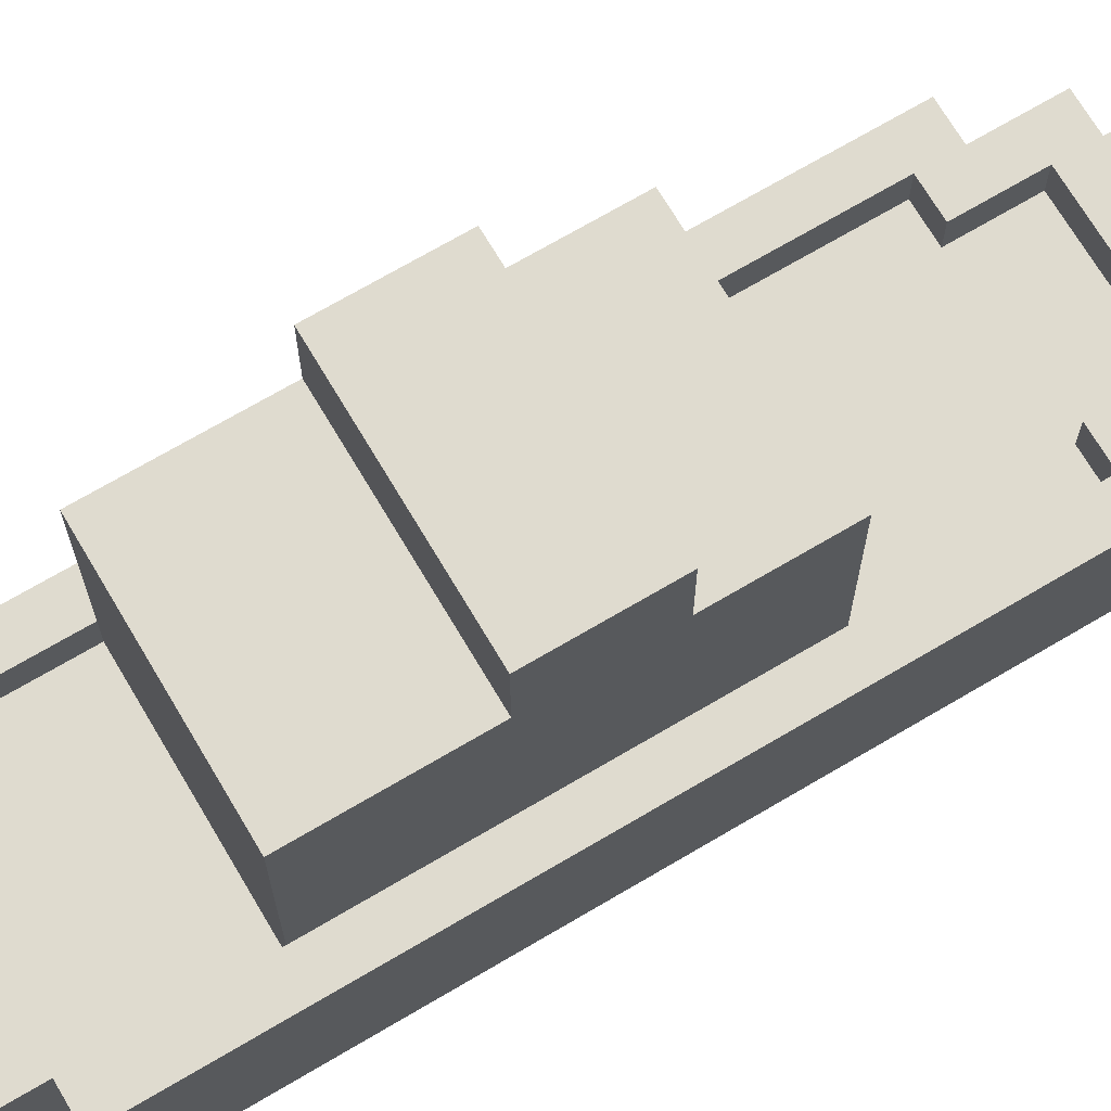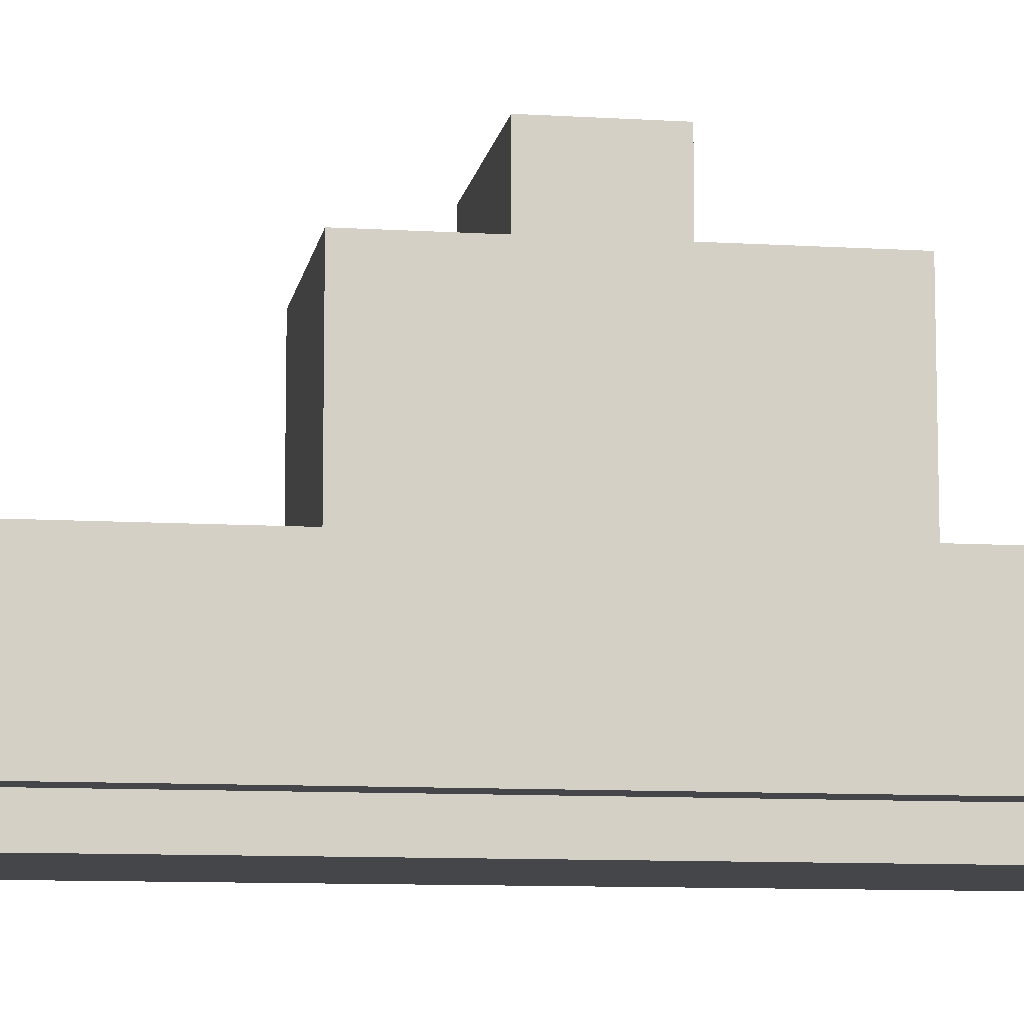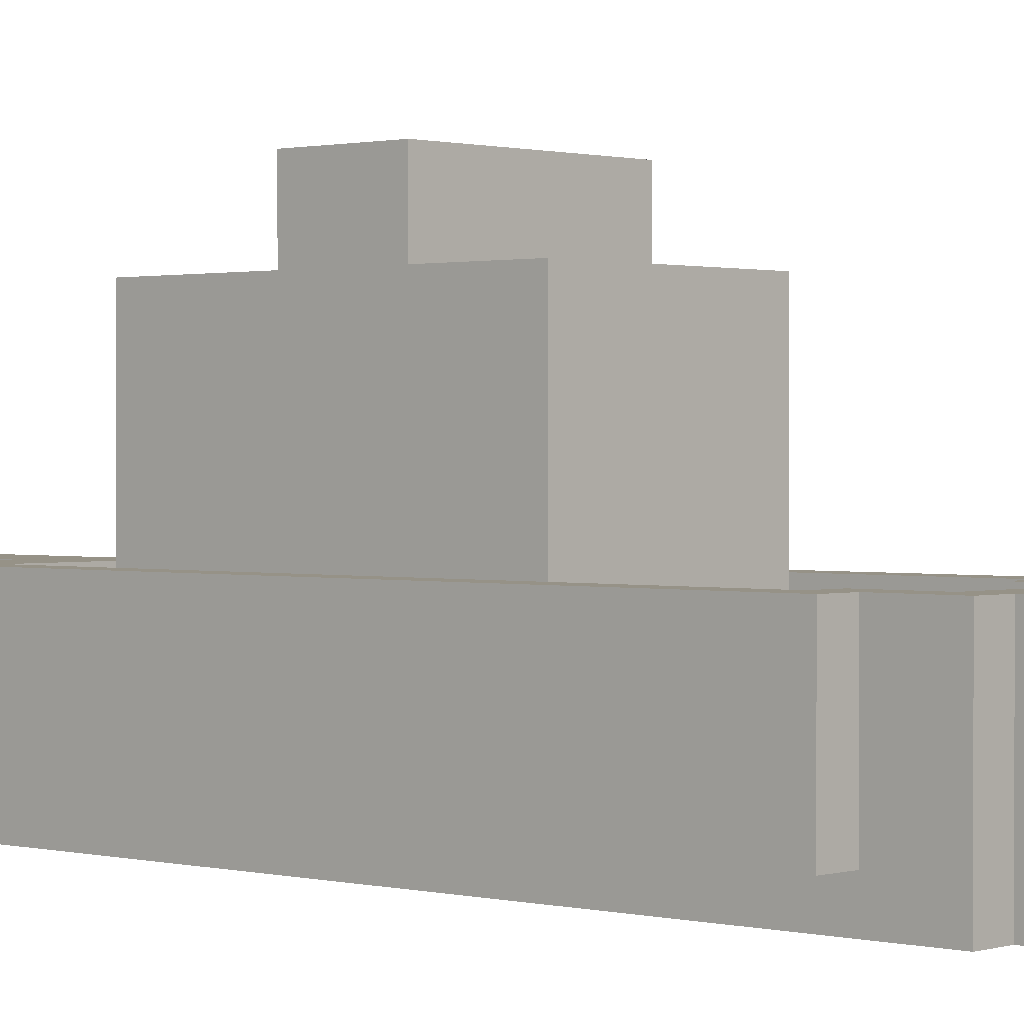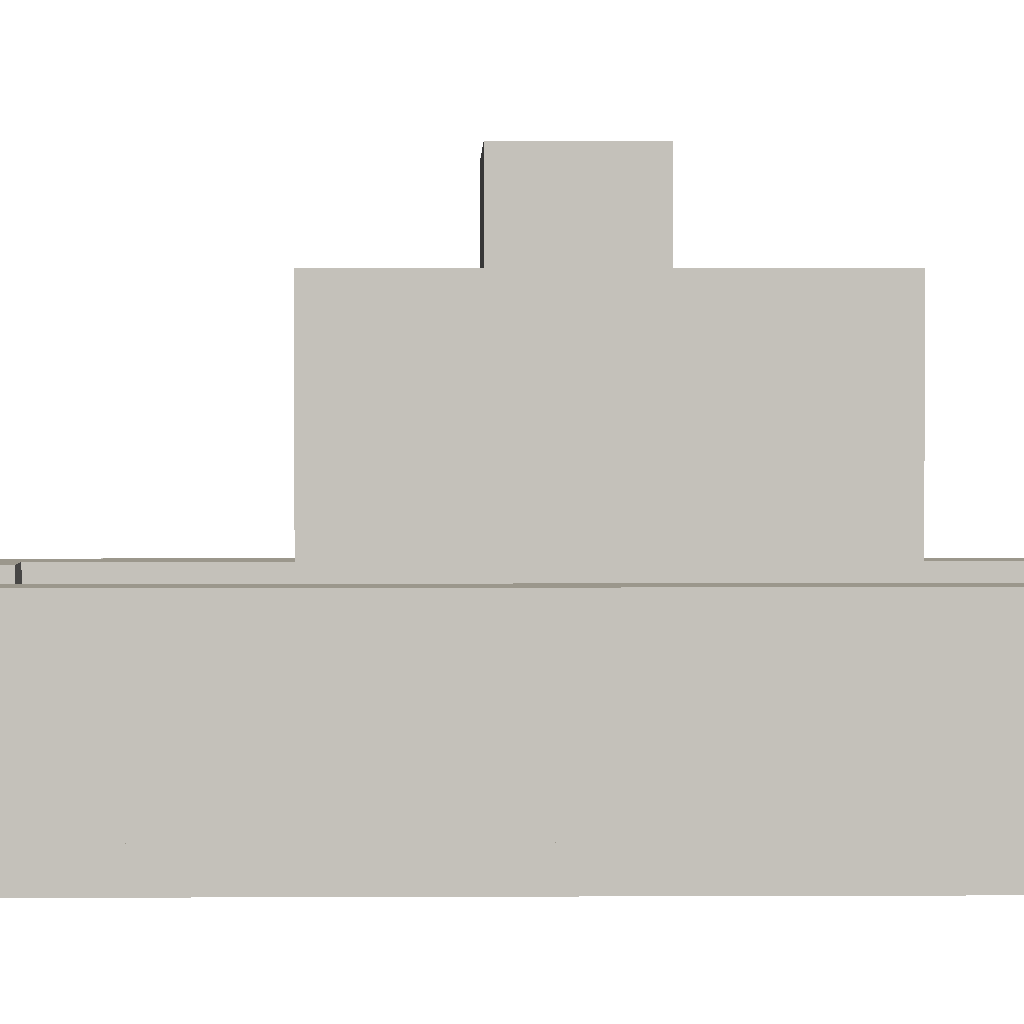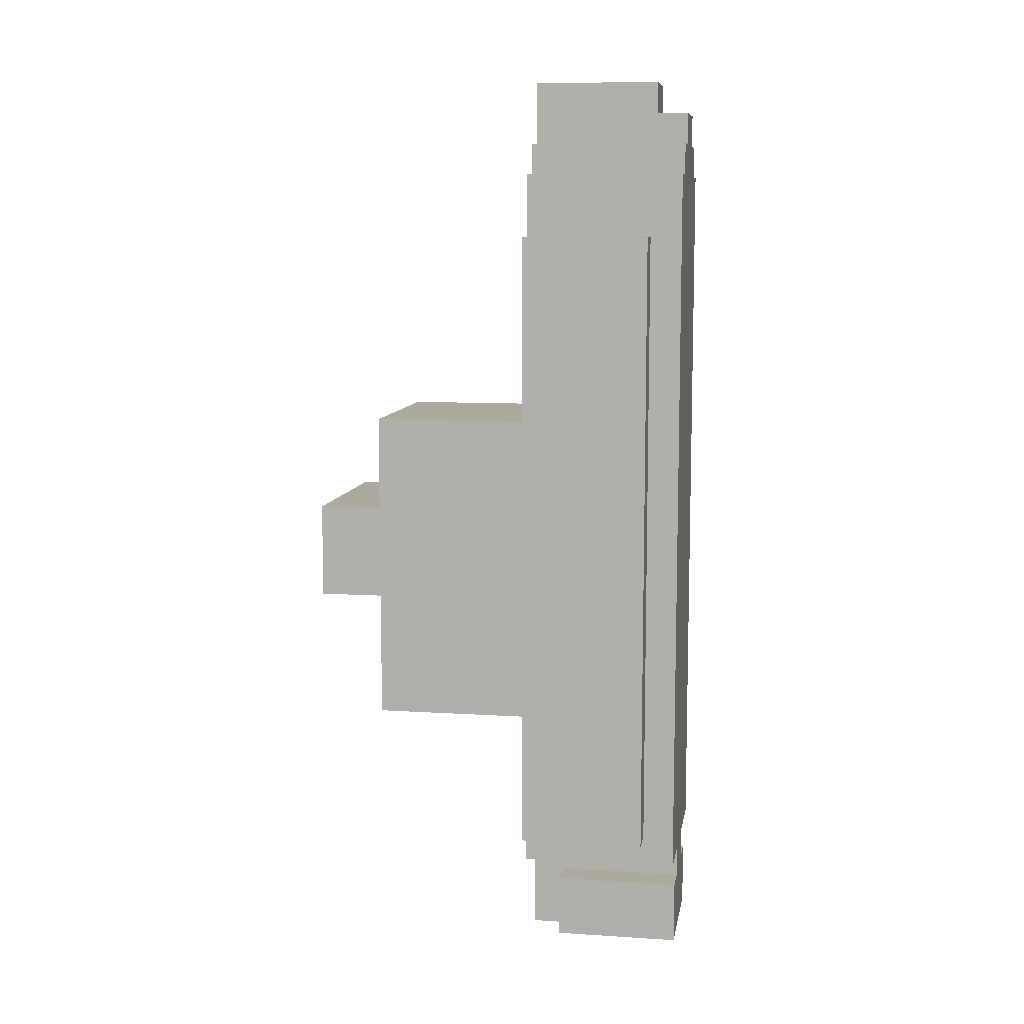
<metadata>
{"format":"obj","ext":"obj","renderer":"f3d","projection":"perspective","resolution":1024,"background":"white","views":[{"elev":70.4,"azim":-120.6,"up":"+Y"},{"elev":-9.6,"azim":80.8,"up":"+Y"},{"elev":1.0,"azim":-47.6,"up":"+Y"},{"elev":2.6,"azim":89.0,"up":"+Y"},{"elev":9.1,"azim":-80.4,"up":"+Z"}]}
</metadata>
<code>
v -1.5 1 10.5
v -1.5 1 -9.5
v -1.5 2 10.5
v -1.5 2 -9.5
v -1.5 3 10.5
v -1.5 3 -9.5
v -1.5 5 10.5
v -1.5 5 -9.5
v -0.5 0 12.5
v -0.5 0 -10.5
v -0.5 1 10.5
v -0.5 1 -9.5
v -0.5 2 10.5
v -0.5 2 -9.5
v -0.5 3 10.5
v -0.5 3 -9.5
v -0.5 5 12.5
v -0.5 5 10.5
v -0.5 5 4.5
v -0.5 5 -0.5
v -0.5 5 -5.5
v -0.5 5 -9.5
v -0.5 5 -10.5
v -0.5 6 -0.5
v -0.5 6 -5.5
v -0.5 7 4.5
v -0.5 7 2.5
v -0.5 7 1.5
v -0.5 7 -4.5
v -0.5 9 4.5
v -0.5 9 2.5
v -0.5 9 1.5
v -0.5 9 -4.5
v -0.5 9 -5.5
v -0.5 10 4.5
v -0.5 10 1.5
v -0.5 10 -1.5
v -0.5 10 -5.5
v -0.5 12 1.5
v -0.5 12 -1.5
v 0.5 0 13.5
v 0.5 0 12.5
v 0.5 0 -11.5
v 0.5 0 -13.5
v 0.5 4 -11.5
v 0.5 4 -13.5
v 0.5 5 13.5
v 0.5 5 12.5
v 1.5 0 14.5
v 1.5 0 13.5
v 1.5 0 -10.5
v 1.5 0 -11.5
v 1.5 1 15.5
v 1.5 1 14.5
v 1.5 4 -11.5
v 1.5 4 -13.5
v 1.5 5 15.5
v 1.5 5 13.5
v 1.5 5 -10.5
v 1.5 5 -13.5
v 4.5 4 11.5
v 4.5 4 9.5
v 4.5 5 11.5
v 4.5 5 9.5
v 5.5 4 9.5
v 5.5 4 4.5
v 5.5 4 -5.5
v 5.5 4 -8.5
v 5.5 5 9.5
v 5.5 5 4.5
v 5.5 5 -5.5
v 5.5 5 -8.5
v -0.5 4 9.5
v -0.5 4 4.5
v -0.5 4 -5.5
v -0.5 4 -8.5
v -0.5 5 9.5
v -0.5 5 4.5
v -0.5 5 -5.5
v -0.5 5 -8.5
v 0.5 4 11.5
v 0.5 4 9.5
v 0.5 5 11.5
v 0.5 5 9.5
v 3.5 0 14.5
v 3.5 0 13.5
v 3.5 0 -10.5
v 3.5 0 -11.5
v 3.5 1 15.5
v 3.5 1 14.5
v 3.5 4 -11.5
v 3.5 4 -13.5
v 3.5 5 15.5
v 3.5 5 13.5
v 3.5 5 -10.5
v 3.5 5 -13.5
v 4.5 0 13.5
v 4.5 0 12.5
v 4.5 0 -11.5
v 4.5 0 -13.5
v 4.5 4 -11.5
v 4.5 4 -13.5
v 4.5 5 13.5
v 4.5 5 12.5
v 5.5 0 12.5
v 5.5 0 -10.5
v 5.5 1 10.5
v 5.5 1 -9.5
v 5.5 2 10.5
v 5.5 2 -9.5
v 5.5 3 10.5
v 5.5 3 -9.5
v 5.5 5 12.5
v 5.5 5 10.5
v 5.5 5 4.5
v 5.5 5 -0.5
v 5.5 5 -5.5
v 5.5 5 -9.5
v 5.5 5 -10.5
v 5.5 6 -0.5
v 5.5 6 -5.5
v 5.5 7 4.5
v 5.5 7 2.5
v 5.5 7 1.5
v 5.5 7 -4.5
v 5.5 9 4.5
v 5.5 9 2.5
v 5.5 9 1.5
v 5.5 9 -4.5
v 5.5 9 -5.5
v 5.5 10 4.5
v 5.5 10 1.5
v 5.5 10 -1.5
v 5.5 10 -5.5
v 5.5 12 1.5
v 5.5 12 -1.5
v 6.5 1 10.5
v 6.5 1 -9.5
v 6.5 2 10.5
v 6.5 2 -9.5
v 6.5 3 10.5
v 6.5 3 -9.5
v 6.5 5 10.5
v 6.5 5 -9.5
v 1.5 1 15.5
v 1.5 5 15.5
v 3.5 1 15.5
v 3.5 5 15.5
v 1.5 0 14.5
v 1.5 1 14.5
v 3.5 0 14.5
v 3.5 1 14.5
v 0.5 0 13.5
v 0.5 5 13.5
v 1.5 0 13.5
v 1.5 5 13.5
v 3.5 0 13.5
v 3.5 5 13.5
v 4.5 0 13.5
v 4.5 5 13.5
v -0.5 0 12.5
v -0.5 5 12.5
v 0.5 0 12.5
v 0.5 5 12.5
v 4.5 0 12.5
v 4.5 5 12.5
v 5.5 0 12.5
v 5.5 5 12.5
v -1.5 1 10.5
v -1.5 2 10.5
v -1.5 3 10.5
v -1.5 5 10.5
v -0.5 1 10.5
v -0.5 2 10.5
v -0.5 3 10.5
v -0.5 5 10.5
v 5.5 1 10.5
v 5.5 2 10.5
v 5.5 3 10.5
v 5.5 5 10.5
v 6.5 1 10.5
v 6.5 2 10.5
v 6.5 3 10.5
v 6.5 5 10.5
v -0.5 4 4.5
v -0.5 5 4.5
v -0.5 7 4.5
v -0.5 9 4.5
v -0.5 10 4.5
v 5.5 4 4.5
v 5.5 5 4.5
v 5.5 7 4.5
v 5.5 9 4.5
v 5.5 10 4.5
v -0.5 10 1.5
v -0.5 12 1.5
v 1.5 10 1.5
v 1.5 12 1.5
v 2.5 10 1.5
v 2.5 12 1.5
v 5.5 10 1.5
v 5.5 12 1.5
v -0.5 4 -8.5
v -0.5 5 -8.5
v 5.5 4 -8.5
v 5.5 5 -8.5
v 0.5 0 -11.5
v 0.5 4 -11.5
v 1.5 0 -11.5
v 1.5 4 -11.5
v 3.5 0 -11.5
v 3.5 4 -11.5
v 4.5 0 -11.5
v 4.5 4 -11.5
v 0.5 4 11.5
v 0.5 5 11.5
v 4.5 4 11.5
v 4.5 5 11.5
v -0.5 4 9.5
v -0.5 5 9.5
v 0.5 4 9.5
v 0.5 5 9.5
v 4.5 4 9.5
v 4.5 5 9.5
v 5.5 4 9.5
v 5.5 5 9.5
v -0.5 10 -1.5
v -0.5 12 -1.5
v 1.5 10 -1.5
v 1.5 12 -1.5
v 2.5 10 -1.5
v 2.5 12 -1.5
v 5.5 10 -1.5
v 5.5 12 -1.5
v -0.5 4 -5.5
v -0.5 5 -5.5
v -0.5 6 -5.5
v -0.5 9 -5.5
v -0.5 10 -5.5
v 0.5 7 -5.5
v 0.5 9 -5.5
v 4.5 7 -5.5
v 4.5 9 -5.5
v 5.5 4 -5.5
v 5.5 5 -5.5
v 5.5 6 -5.5
v 5.5 9 -5.5
v 5.5 10 -5.5
v -1.5 1 -9.5
v -1.5 2 -9.5
v -1.5 3 -9.5
v -1.5 5 -9.5
v -0.5 1 -9.5
v -0.5 2 -9.5
v -0.5 3 -9.5
v -0.5 5 -9.5
v 5.5 1 -9.5
v 5.5 2 -9.5
v 5.5 3 -9.5
v 5.5 5 -9.5
v 6.5 1 -9.5
v 6.5 2 -9.5
v 6.5 3 -9.5
v 6.5 5 -9.5
v -0.5 0 -10.5
v -0.5 5 -10.5
v 1.5 0 -10.5
v 1.5 5 -10.5
v 3.5 0 -10.5
v 3.5 5 -10.5
v 5.5 0 -10.5
v 5.5 5 -10.5
v 0.5 0 -13.5
v 0.5 4 -13.5
v 1.5 4 -13.5
v 1.5 5 -13.5
v 3.5 4 -13.5
v 3.5 5 -13.5
v 4.5 0 -13.5
v 4.5 4 -13.5
v 1.5 0 14.5
v 3.5 0 14.5
v 0.5 0 13.5
v 1.5 0 13.5
v 3.5 0 13.5
v 4.5 0 13.5
v -0.5 0 12.5
v 0.5 0 12.5
v 4.5 0 12.5
v 5.5 0 12.5
v -0.5 0 -10.5
v 1.5 0 -10.5
v 3.5 0 -10.5
v 5.5 0 -10.5
v 0.5 0 -11.5
v 1.5 0 -11.5
v 3.5 0 -11.5
v 4.5 0 -11.5
v 1.5 0 -12.5
v 3.5 0 -12.5
v 0.5 0 -13.5
v 4.5 0 -13.5
v 1.5 1 15.5
v 3.5 1 15.5
v 1.5 1 14.5
v 3.5 1 14.5
v -1.5 1 10.5
v -0.5 1 10.5
v 5.5 1 10.5
v 6.5 1 10.5
v -1.5 1 -9.5
v -0.5 1 -9.5
v 5.5 1 -9.5
v 6.5 1 -9.5
v 0.5 4 11.5
v 4.5 4 11.5
v -0.5 4 9.5
v 0.5 4 9.5
v 4.5 4 9.5
v 5.5 4 9.5
v -0.5 4 4.5
v 5.5 4 4.5
v -0.5 4 -5.5
v 5.5 4 -5.5
v -0.5 4 -8.5
v 5.5 4 -8.5
v 0.5 4 -11.5
v 1.5 4 -11.5
v 3.5 4 -11.5
v 4.5 4 -11.5
v 0.5 4 -13.5
v 1.5 4 -13.5
v 3.5 4 -13.5
v 4.5 4 -13.5
v 1.5 5 15.5
v 3.5 5 15.5
v 0.5 5 13.5
v 1.5 5 13.5
v 3.5 5 13.5
v 4.5 5 13.5
v -0.5 5 12.5
v 0.5 5 12.5
v 4.5 5 12.5
v 5.5 5 12.5
v 0.5 5 11.5
v 4.5 5 11.5
v -1.5 5 10.5
v -0.5 5 10.5
v 5.5 5 10.5
v 6.5 5 10.5
v -0.5 5 9.5
v 0.5 5 9.5
v 4.5 5 9.5
v 5.5 5 9.5
v -0.5 5 4.5
v 5.5 5 4.5
v -0.5 5 -0.5
v 5.5 5 -0.5
v -0.5 5 -5.5
v 5.5 5 -5.5
v -0.5 5 -8.5
v 5.5 5 -8.5
v -1.5 5 -9.5
v -0.5 5 -9.5
v 5.5 5 -9.5
v 6.5 5 -9.5
v -0.5 5 -10.5
v 1.5 5 -10.5
v 3.5 5 -10.5
v 5.5 5 -10.5
v 1.5 5 -13.5
v 3.5 5 -13.5
v -0.5 10 4.5
v 5.5 10 4.5
v -0.5 10 1.5
v 1.5 10 1.5
v 2.5 10 1.5
v 5.5 10 1.5
v -0.5 10 -1.5
v 1.5 10 -1.5
v 2.5 10 -1.5
v 5.5 10 -1.5
v -0.5 10 -5.5
v 5.5 10 -5.5
v -0.5 12 1.5
v 1.5 12 1.5
v 2.5 12 1.5
v 5.5 12 1.5
v -0.5 12 -1.5
v 1.5 12 -1.5
v 2.5 12 -1.5
v 5.5 12 -1.5
f 3 2 1
f 4 2 3
f 5 4 3
f 6 4 5
f 7 6 5
f 8 6 7
f 11 10 9
f 12 10 11
f 13 11 9
f 14 10 12
f 15 13 9
f 16 10 14
f 17 15 9
f 18 15 17
f 22 10 16
f 23 10 22
f 24 21 20
f 24 20 19
f 25 21 24
f 26 24 19
f 26 25 24
f 27 25 26
f 28 25 27
f 29 25 28
f 30 27 26
f 31 28 27
f 31 27 30
f 32 29 28
f 32 28 31
f 33 25 29
f 33 29 32
f 34 25 33
f 35 32 31
f 35 31 30
f 35 34 33
f 35 33 32
f 36 34 35
f 37 34 36
f 38 34 37
f 39 37 36
f 40 37 39
f 45 44 43
f 46 44 45
f 47 42 41
f 48 42 47
f 54 50 49
f 55 52 51
f 57 54 53
f 58 50 54
f 58 54 57
f 59 56 55
f 59 55 51
f 60 56 59
f 63 62 61
f 64 62 63
f 69 66 65
f 70 66 69
f 71 68 67
f 72 68 71
f 73 74 77
f 77 74 78
f 75 76 79
f 79 76 80
f 81 82 83
f 83 82 84
f 85 86 90
f 87 88 91
f 89 90 93
f 90 86 94
f 93 90 94
f 91 92 95
f 87 91 95
f 95 92 96
f 99 100 101
f 101 100 102
f 97 98 103
f 103 98 104
f 105 106 107
f 107 106 108
f 105 107 109
f 108 106 110
f 105 109 111
f 110 106 112
f 105 111 113
f 113 111 114
f 112 106 118
f 118 106 119
f 116 117 120
f 115 116 120
f 120 117 121
f 115 120 122
f 120 121 122
f 122 121 123
f 123 121 124
f 124 121 125
f 122 123 126
f 123 124 127
f 126 123 127
f 124 125 128
f 127 124 128
f 125 121 129
f 128 125 129
f 129 121 130
f 127 128 131
f 126 127 131
f 129 130 131
f 128 129 131
f 131 130 132
f 132 130 133
f 133 130 134
f 132 133 135
f 135 133 136
f 137 138 139
f 139 138 140
f 139 140 141
f 141 140 142
f 141 142 143
f 143 142 144
f 147 146 145
f 148 146 147
f 151 150 149
f 152 150 151
f 155 154 153
f 156 154 155
f 159 158 157
f 160 158 159
f 163 162 161
f 164 162 163
f 167 166 165
f 168 166 167
f 173 170 169
f 174 171 170
f 174 170 173
f 175 172 171
f 175 171 174
f 176 172 175
f 181 178 177
f 182 179 178
f 182 178 181
f 183 180 179
f 183 179 182
f 184 180 183
f 190 186 185
f 190 187 186
f 191 187 190
f 192 188 187
f 192 187 191
f 193 189 188
f 193 188 192
f 194 189 193
f 197 196 195
f 198 196 197
f 199 198 197
f 200 198 199
f 201 200 199
f 202 200 201
f 205 204 203
f 206 204 205
f 209 208 207
f 210 208 209
f 213 212 211
f 214 212 213
f 215 216 217
f 217 216 218
f 219 220 221
f 221 220 222
f 223 224 225
f 225 224 226
f 227 228 229
f 229 228 230
f 229 230 231
f 231 230 232
f 231 232 233
f 233 232 234
f 237 238 240
f 238 239 241
f 240 238 241
f 237 240 242
f 240 241 242
f 241 239 243
f 242 241 243
f 235 236 244
f 236 237 245
f 244 236 245
f 237 242 246
f 245 237 246
f 242 243 246
f 243 239 247
f 246 243 247
f 247 239 248
f 249 250 253
f 250 251 254
f 253 250 254
f 251 252 255
f 254 251 255
f 255 252 256
f 257 258 261
f 258 259 262
f 261 258 262
f 259 260 263
f 262 259 263
f 263 260 264
f 265 266 267
f 267 266 268
f 269 270 271
f 271 270 272
f 273 274 275
f 273 275 277
f 275 276 277
f 277 276 278
f 273 277 279
f 279 277 280
f 284 282 281
f 285 282 284
f 288 284 283
f 288 286 285
f 288 285 284
f 289 286 288
f 291 288 287
f 291 290 289
f 291 289 288
f 292 290 291
f 293 290 292
f 294 290 293
f 296 293 292
f 297 293 296
f 299 296 295
f 299 297 296
f 300 298 297
f 300 297 299
f 301 299 295
f 301 300 299
f 302 298 300
f 302 300 301
f 305 304 303
f 306 304 305
f 311 308 307
f 312 308 311
f 313 310 309
f 314 310 313
f 315 316 318
f 318 316 319
f 317 318 321
f 319 320 321
f 318 319 321
f 321 320 322
f 323 324 325
f 325 324 326
f 327 328 331
f 331 328 332
f 329 330 333
f 333 330 334
f 335 336 338
f 338 336 339
f 337 338 342
f 339 340 342
f 338 339 342
f 342 340 343
f 341 342 345
f 343 344 345
f 342 343 345
f 345 344 346
f 341 345 348
f 346 344 349
f 347 348 351
f 348 345 351
f 351 345 352
f 349 350 353
f 346 349 353
f 353 350 354
f 347 351 355
f 354 350 356
f 347 355 357
f 356 350 358
f 347 357 359
f 358 350 360
f 347 359 361
f 360 350 362
f 347 361 363
f 361 362 363
f 363 362 364
f 362 350 365
f 364 362 365
f 365 350 366
f 364 365 367
f 367 365 368
f 368 365 369
f 369 365 370
f 368 369 371
f 371 369 372
f 373 374 375
f 375 374 376
f 376 374 377
f 377 374 378
f 379 380 383
f 381 382 383
f 380 381 383
f 383 382 384
f 385 386 389
f 386 387 390
f 389 386 390
f 387 388 391
f 390 387 391
f 391 388 392

</code>
